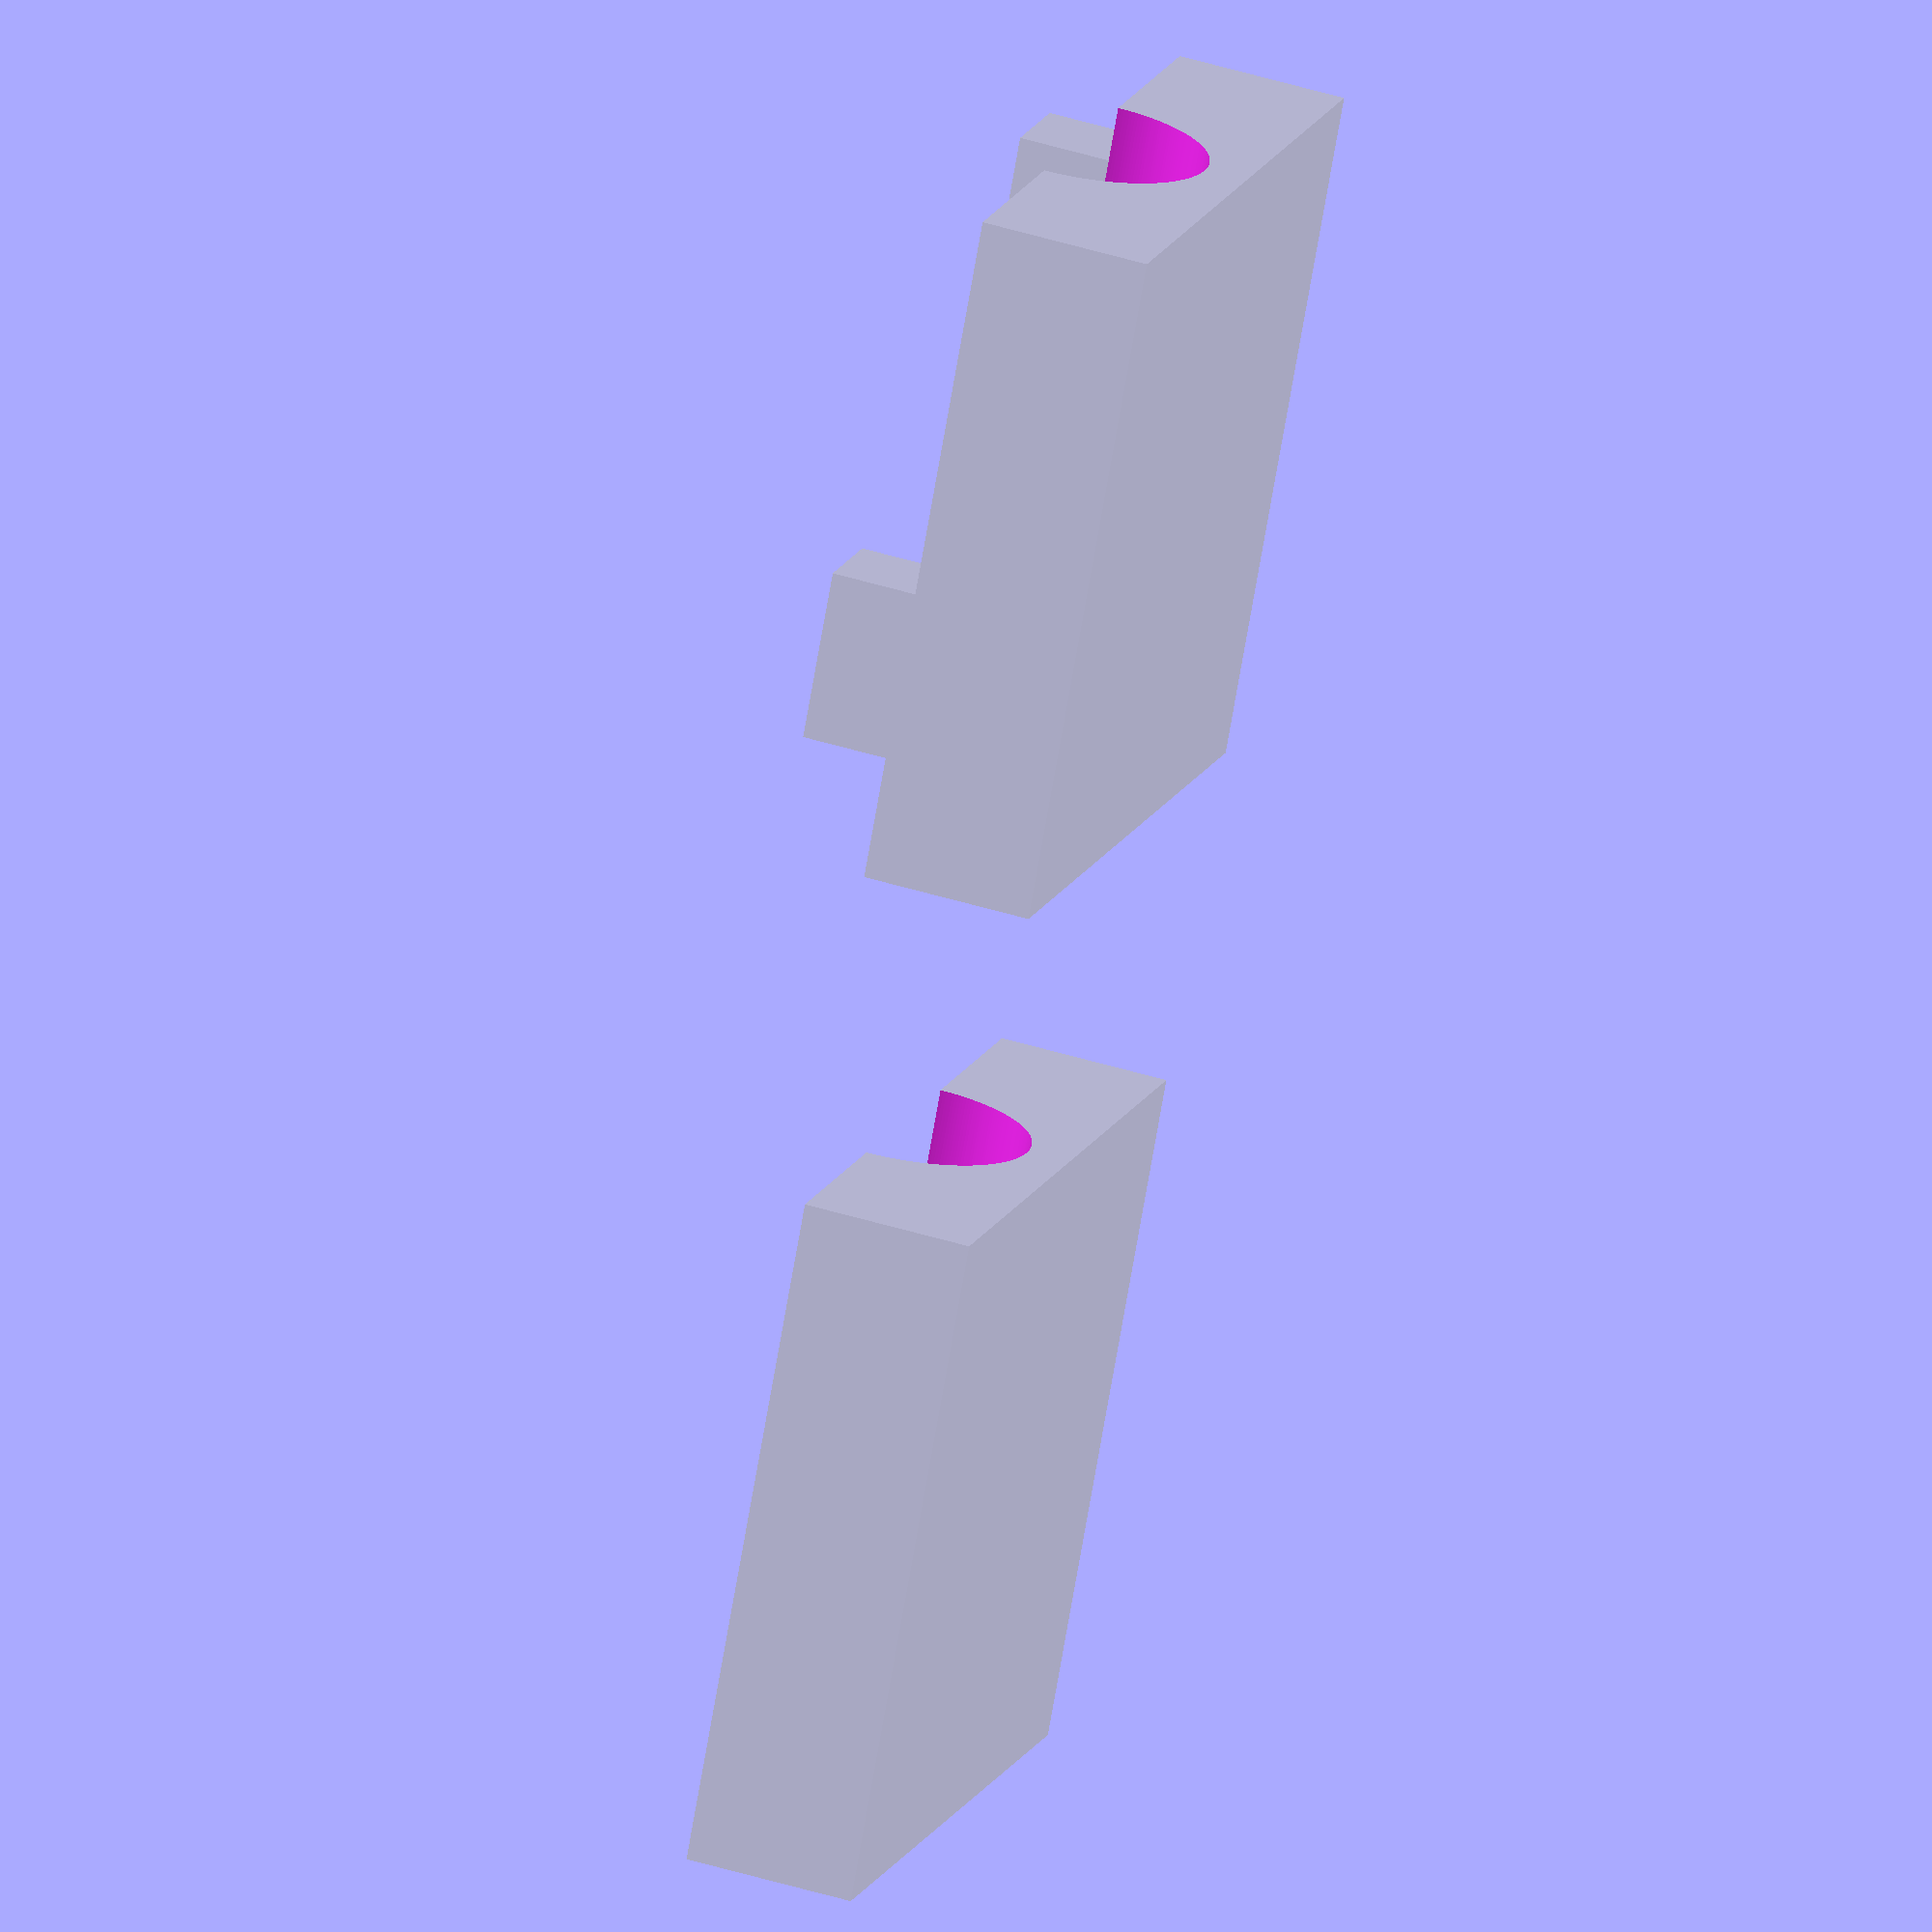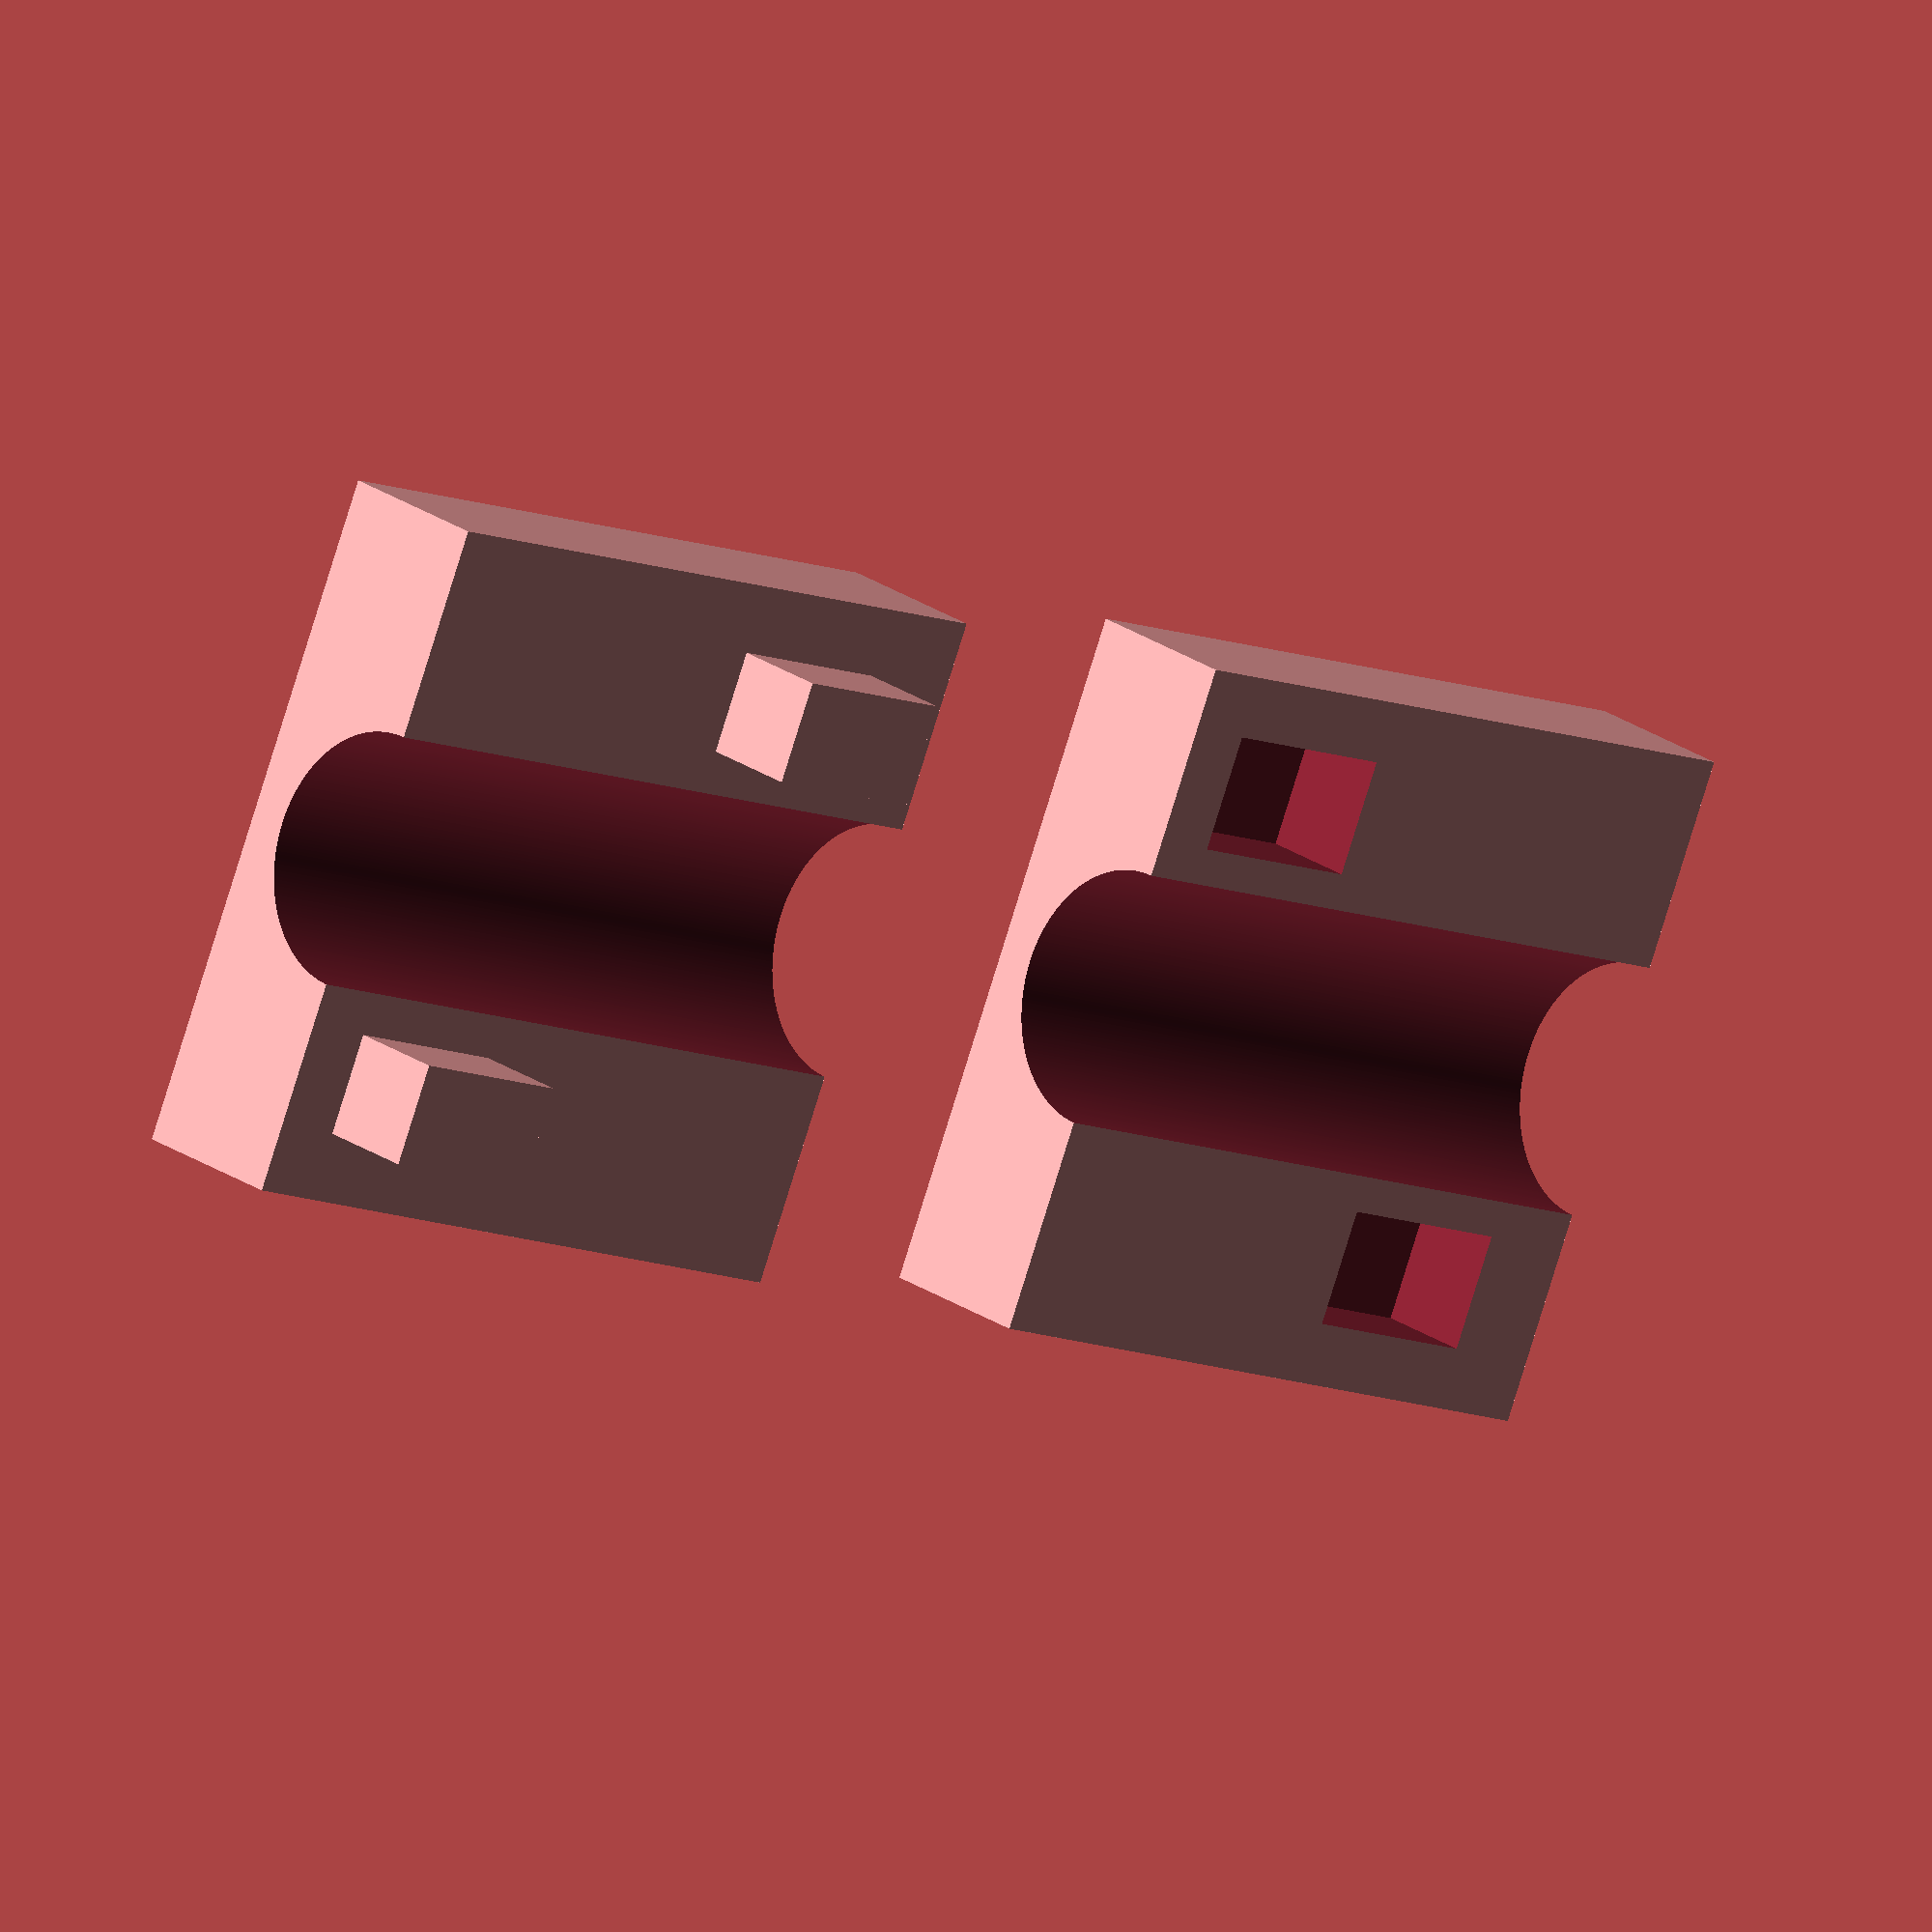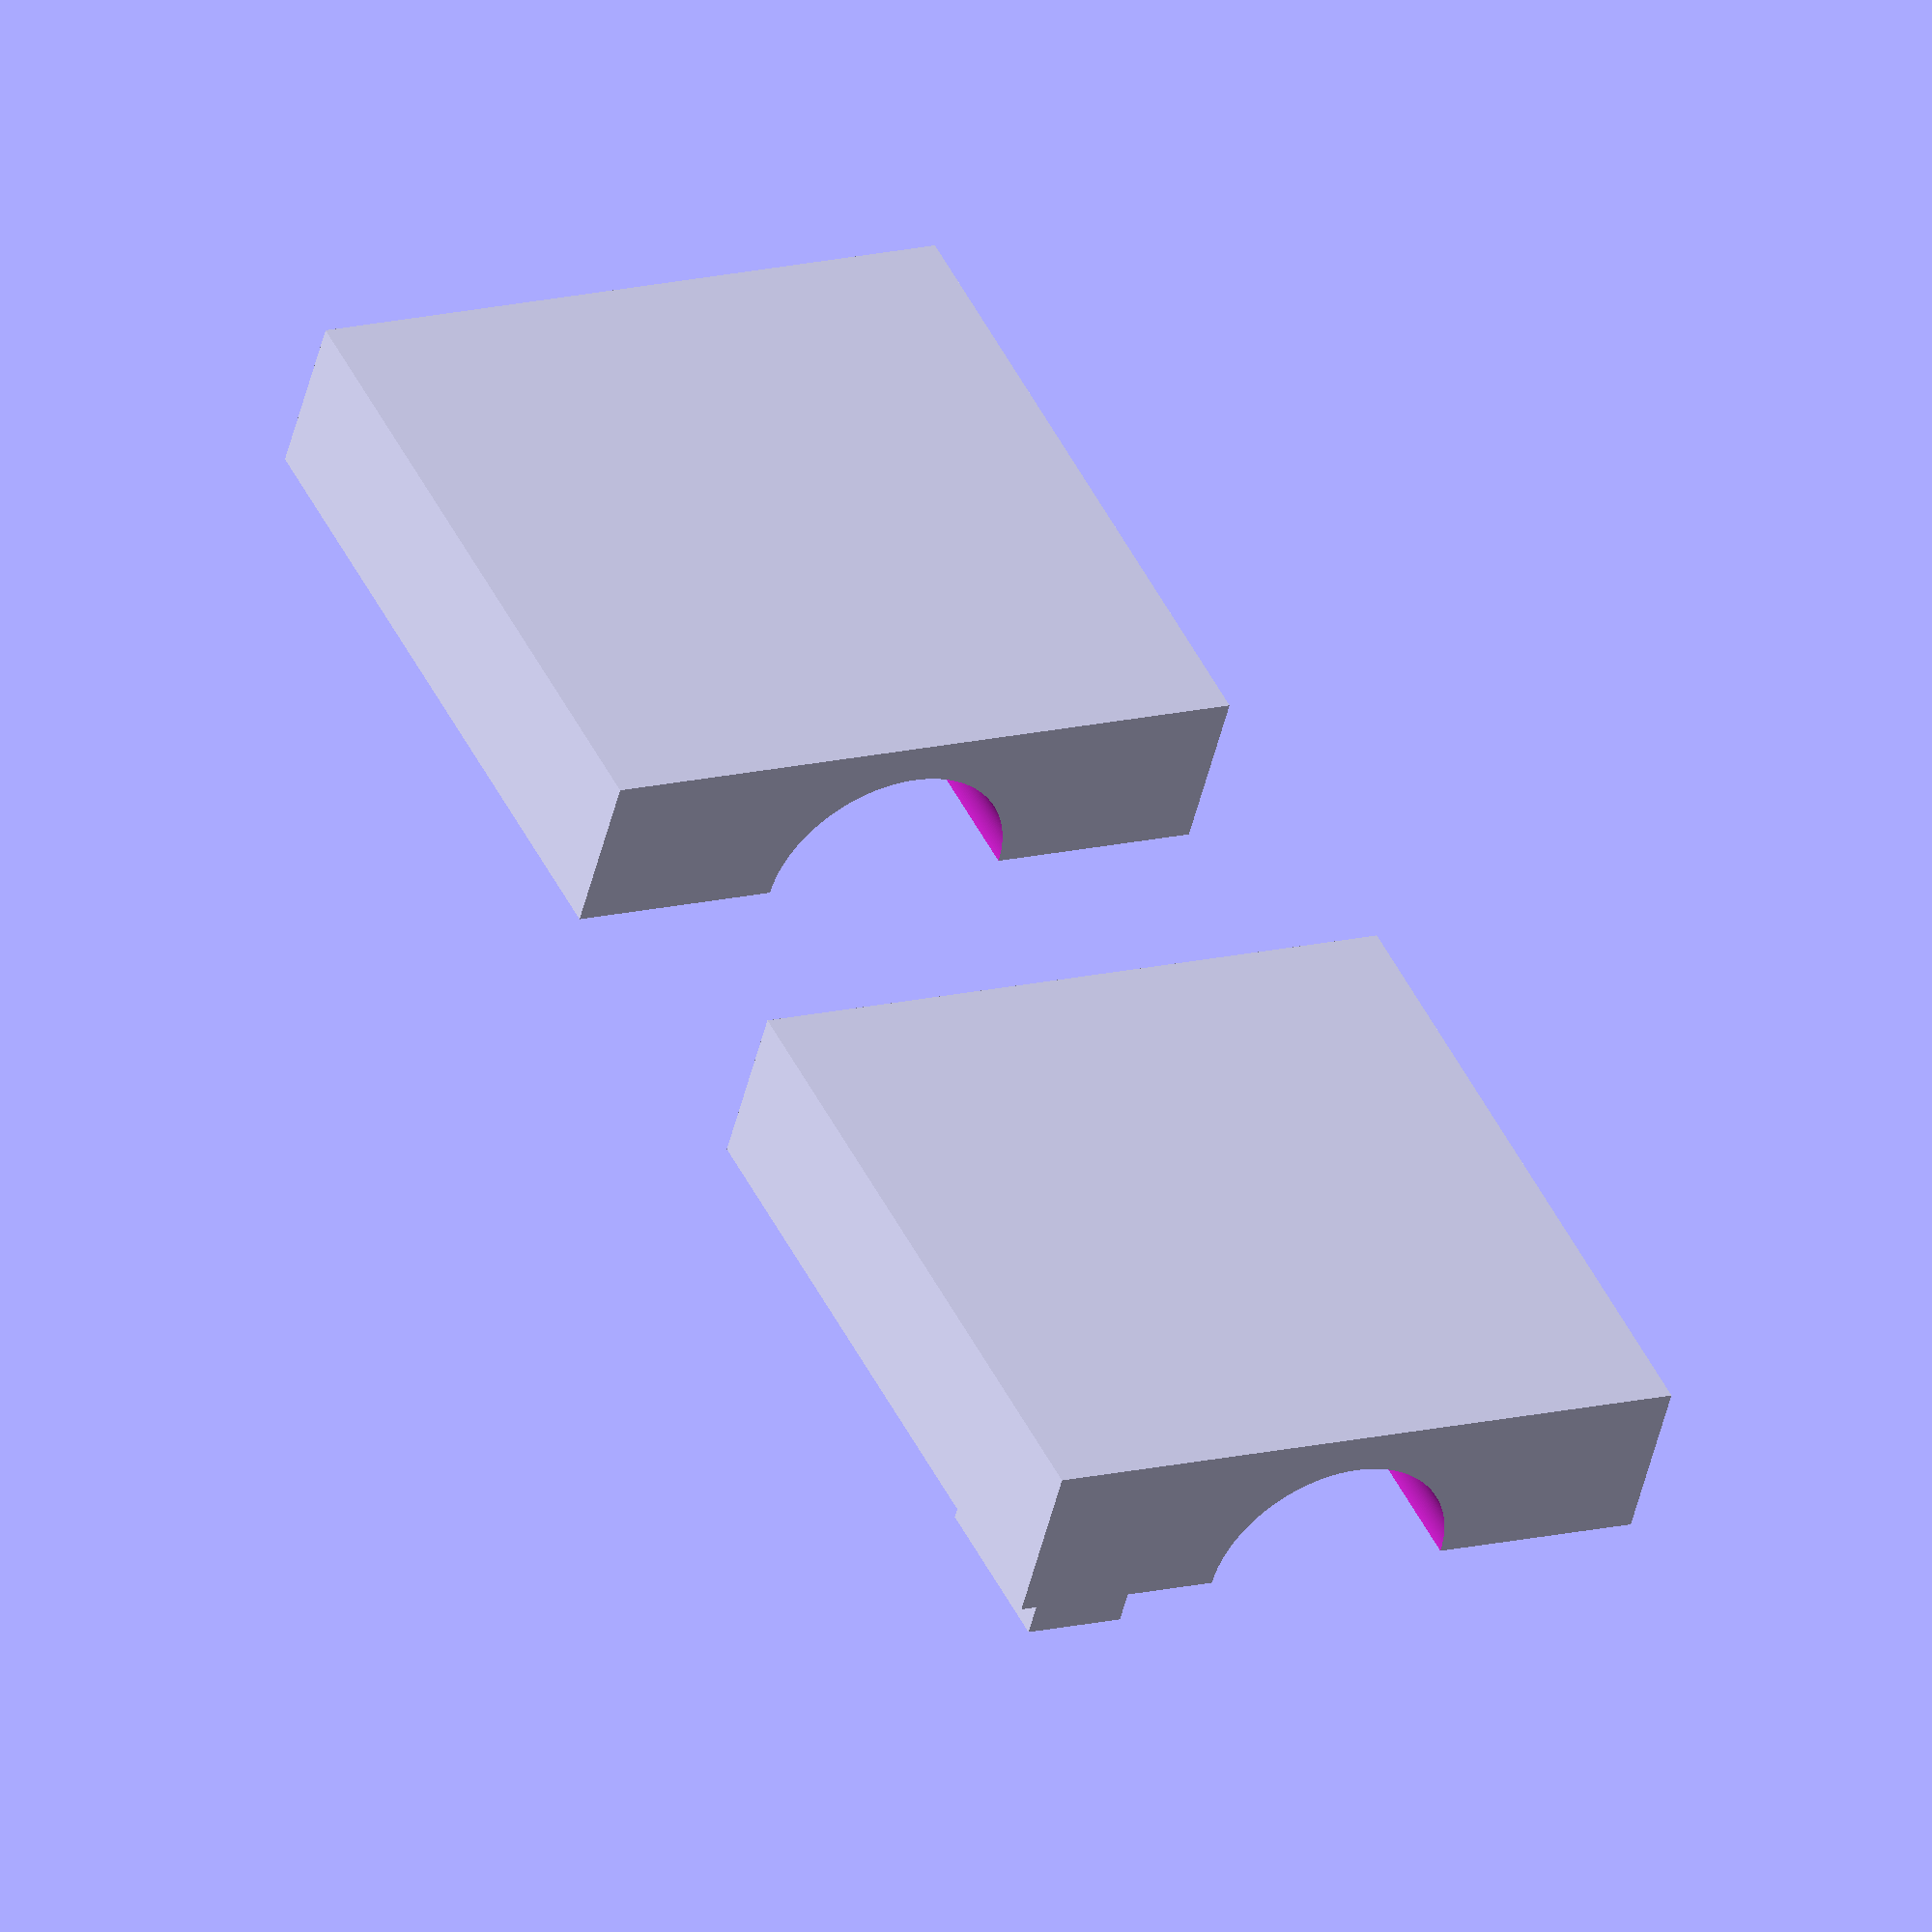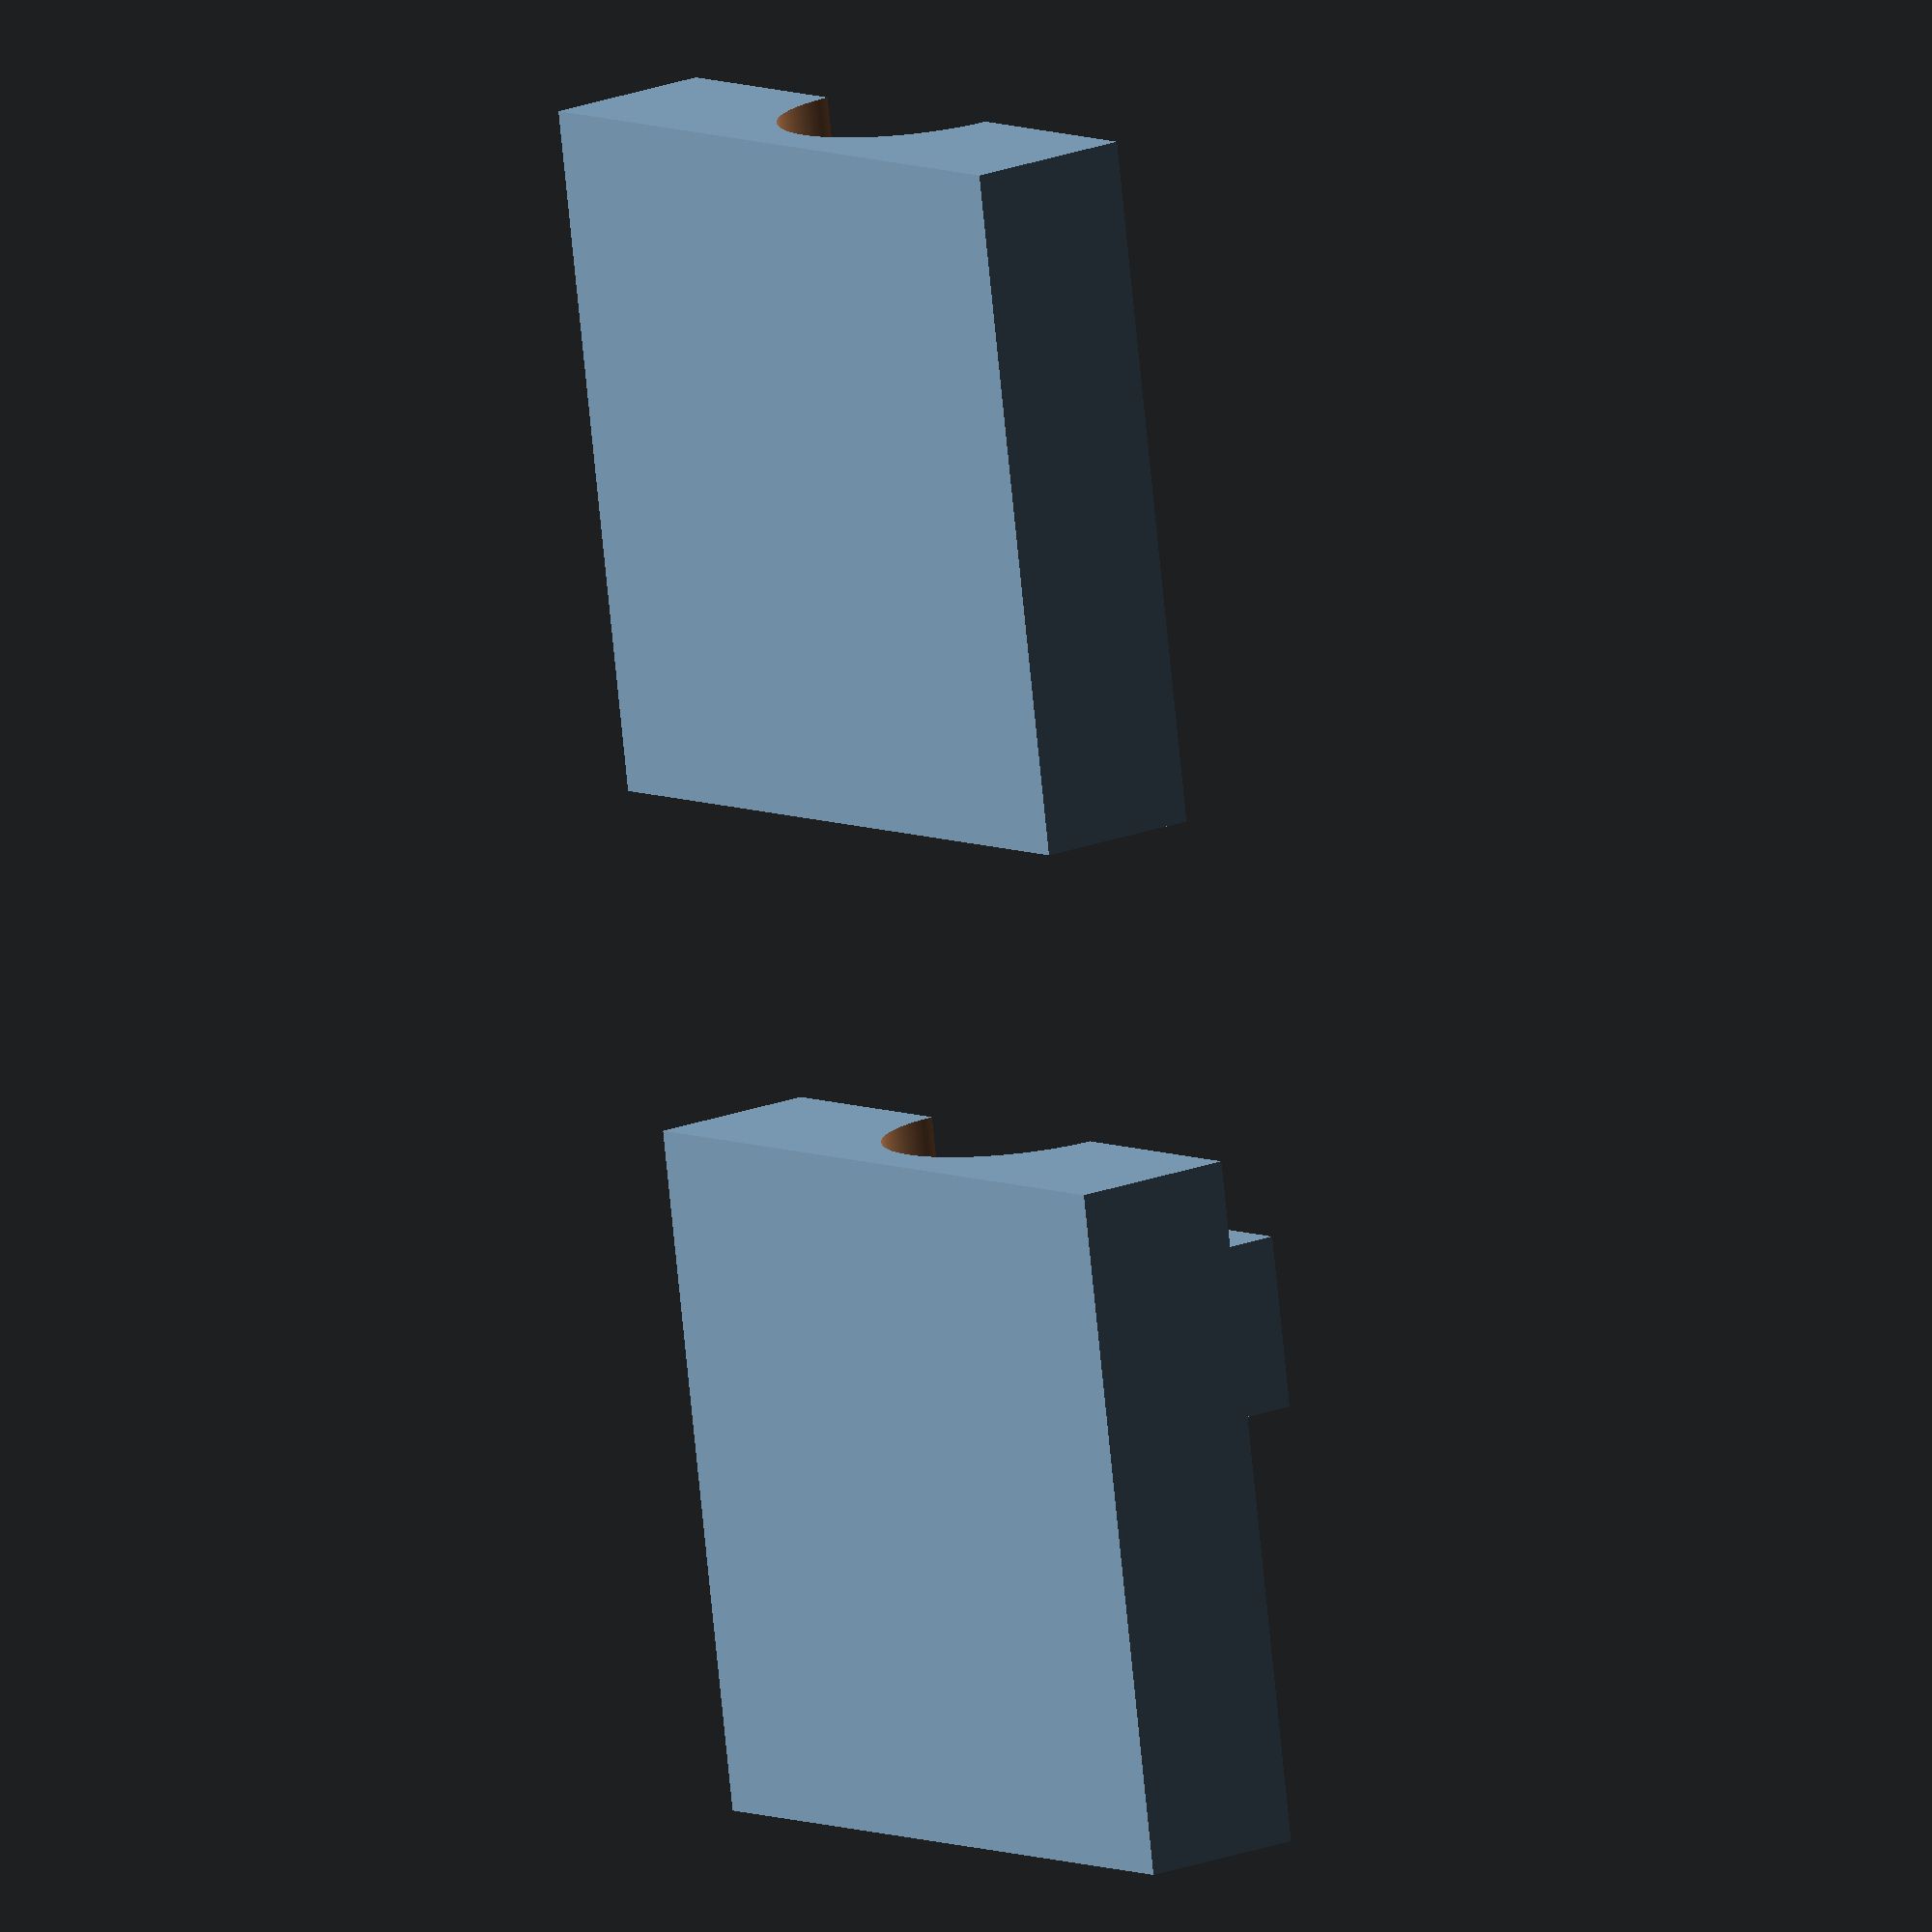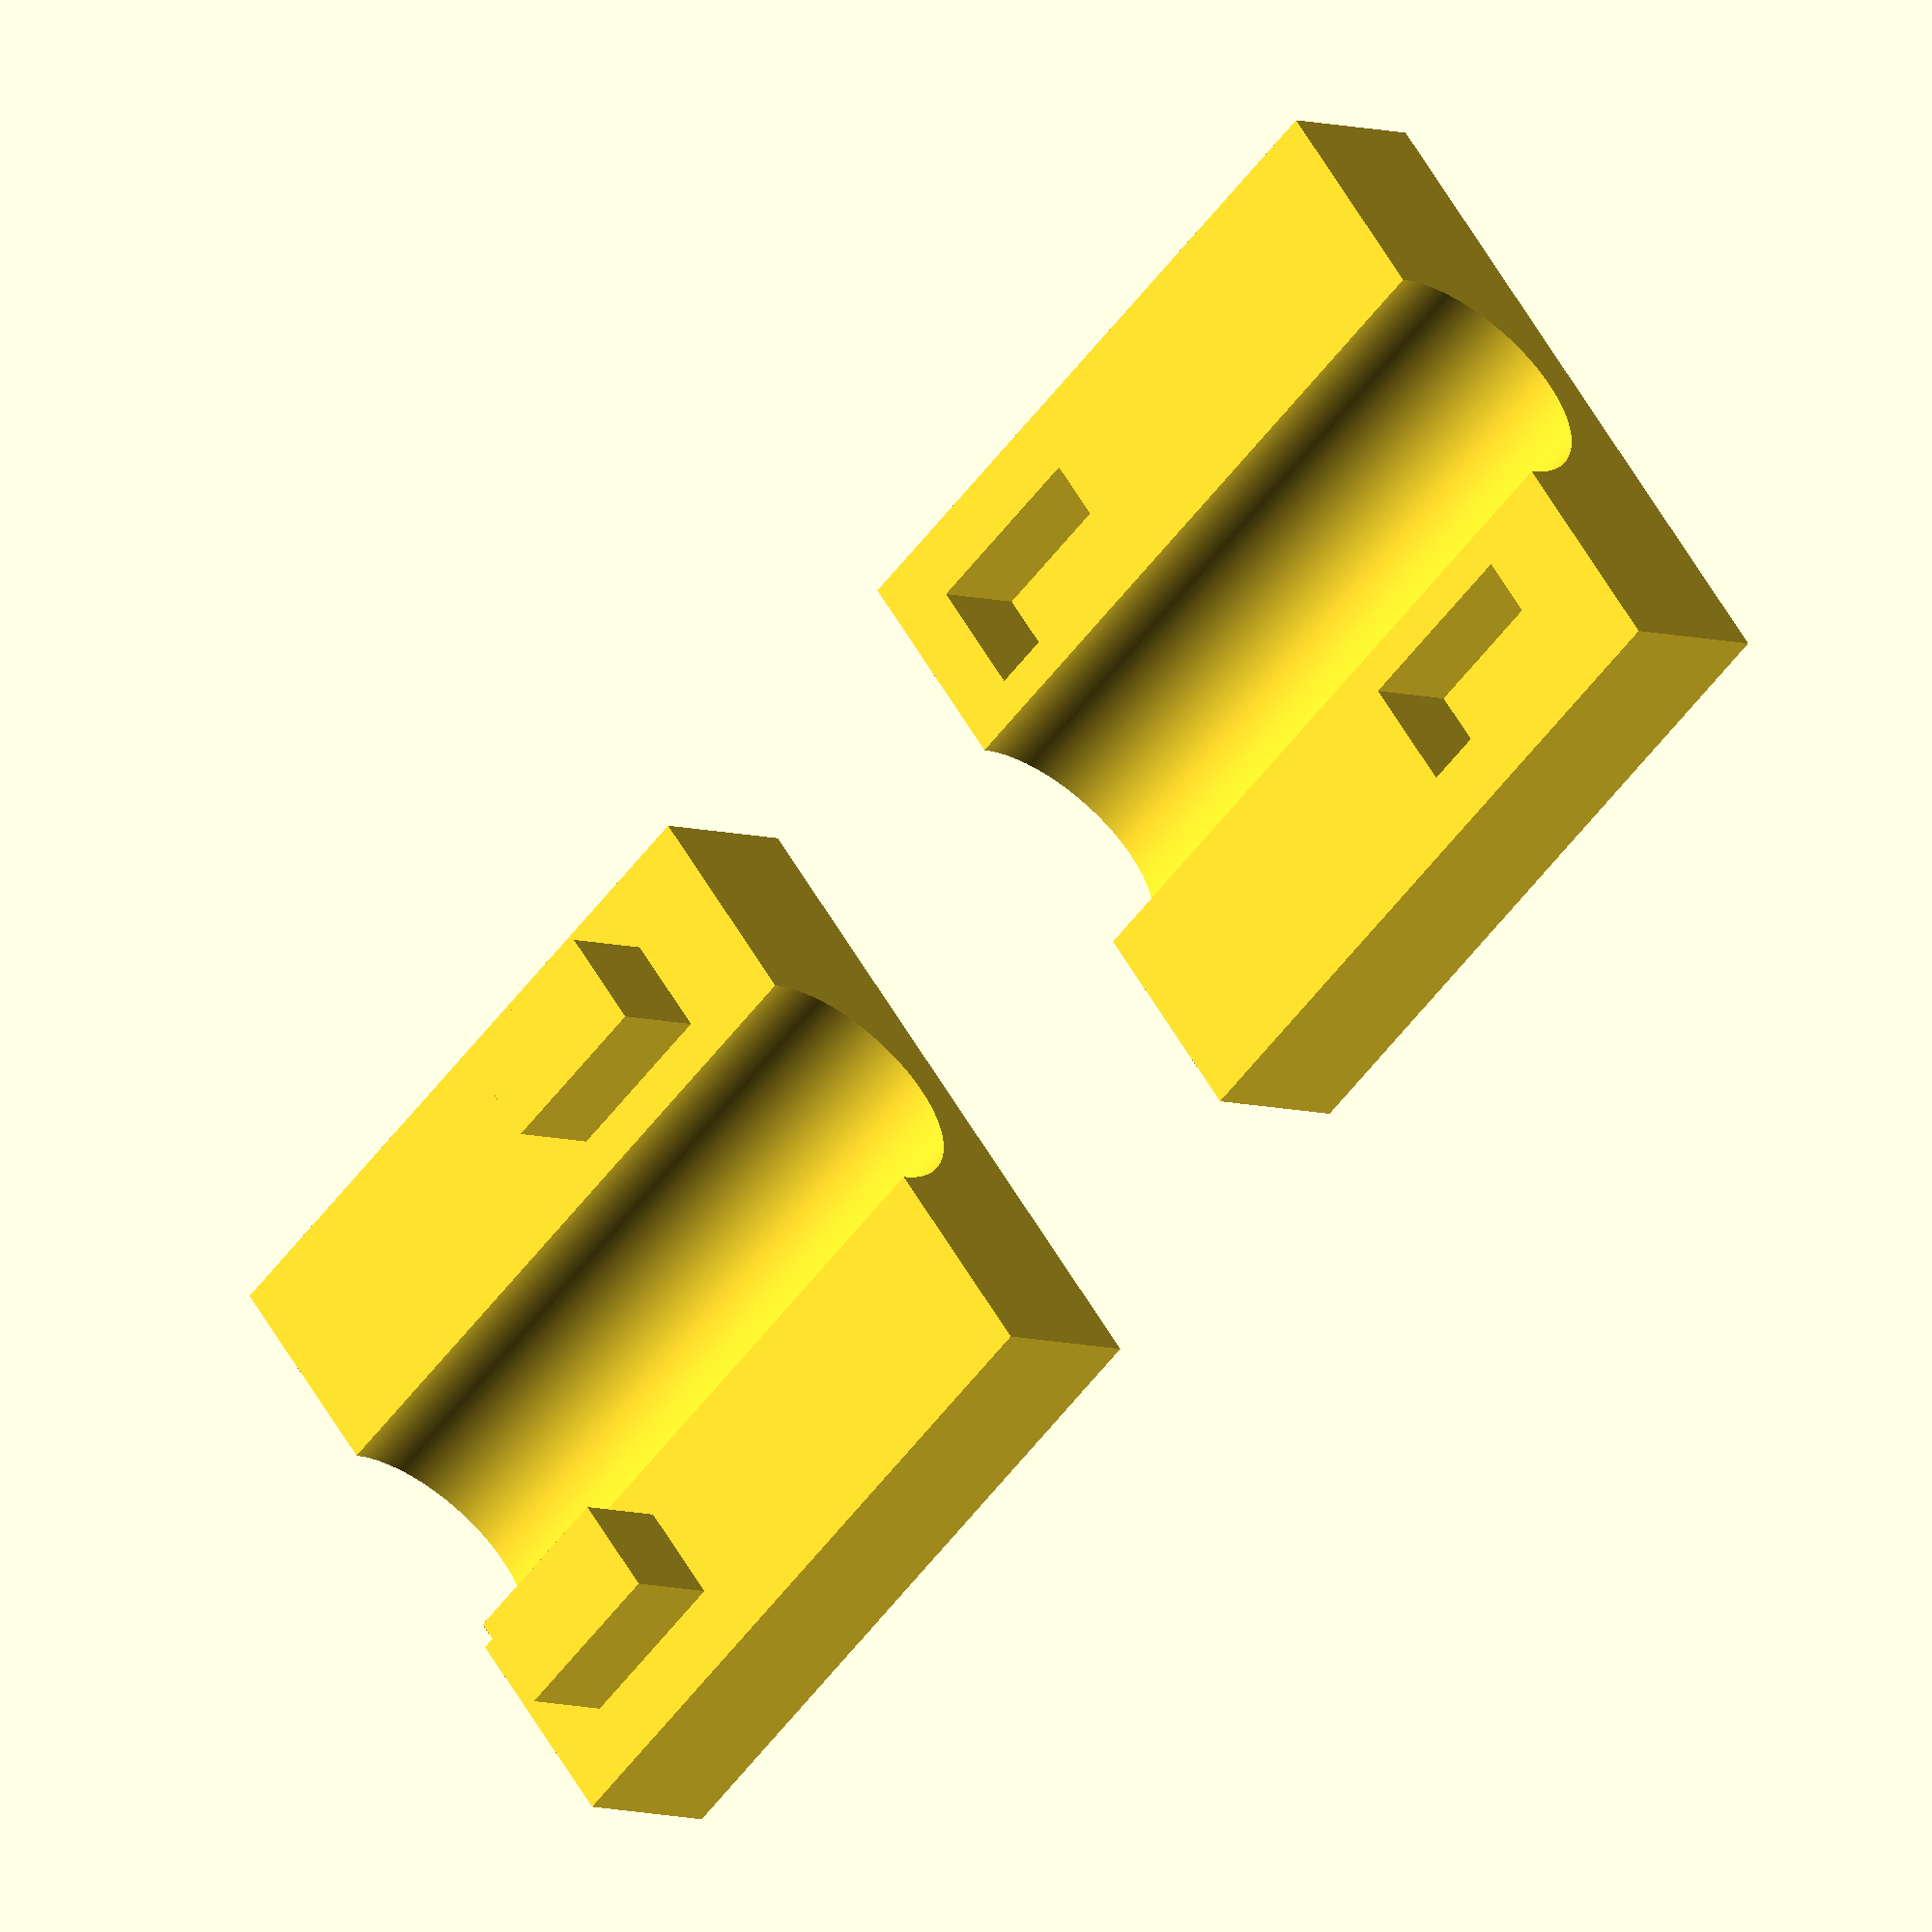
<openscad>
cs = 256;

translate([-25, -10, 0]) {
    difference () {
        cube([20, 20, 5]);
        translate([-1, 10, 5]) rotate([90, 90, 90]) cylinder(h=22, d=7.5, $fn=cs);
    }
    translate([2, 2, 5]) cube([5,3,3]);
    translate([12, 15, 5]) cube([5,3,3]);

    /*rotate([180, 0, 0])*/ {
        /* translate([-30, -20, -15]) */ {
            difference () {
                translate([30, 0, 0]) cube([20, 20, 5]);
                translate([29, 10, 5]) rotate([90, 90, 90]) cylinder(h=22, d=7.5, $fn=cs);
                translate([41.8, 1.8, 2]) cube([5.4,3.4,4]);
                translate([31.8, 14.8, 2]) cube([5.4,3.4,4]);
            }
        }
    }
}
</openscad>
<views>
elev=133.1 azim=239.0 roll=70.7 proj=o view=solid
elev=337.7 azim=22.5 roll=320.8 proj=o view=solid
elev=229.6 azim=115.8 roll=13.5 proj=o view=solid
elev=341.5 azim=279.4 roll=232.2 proj=o view=solid
elev=5.3 azim=320.7 roll=39.0 proj=o view=wireframe
</views>
